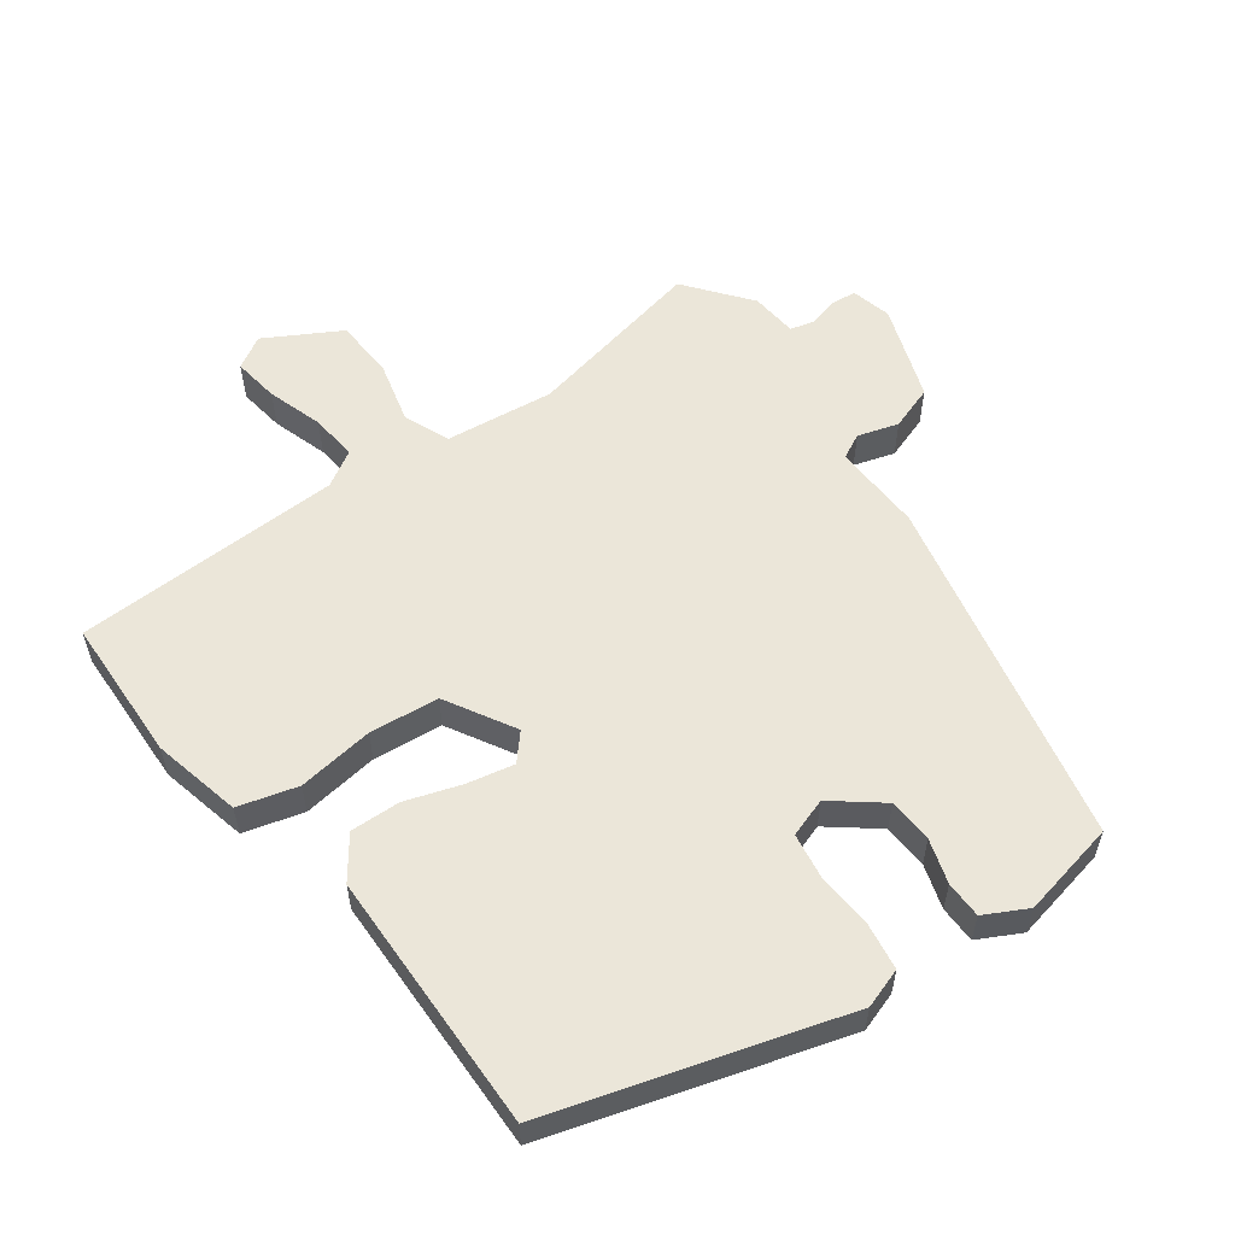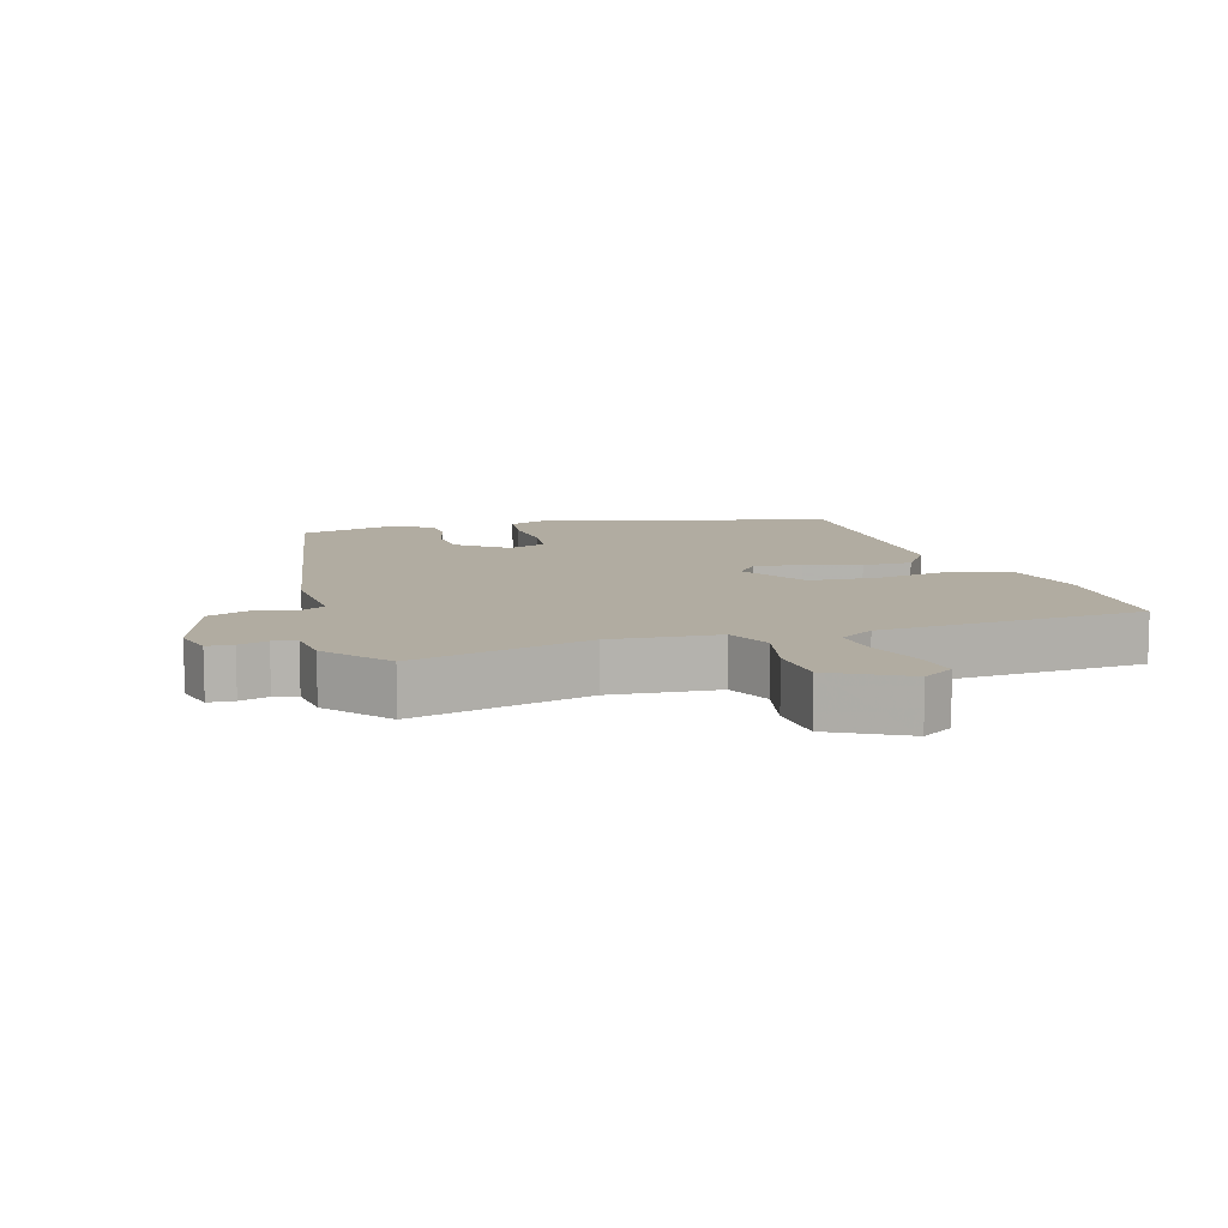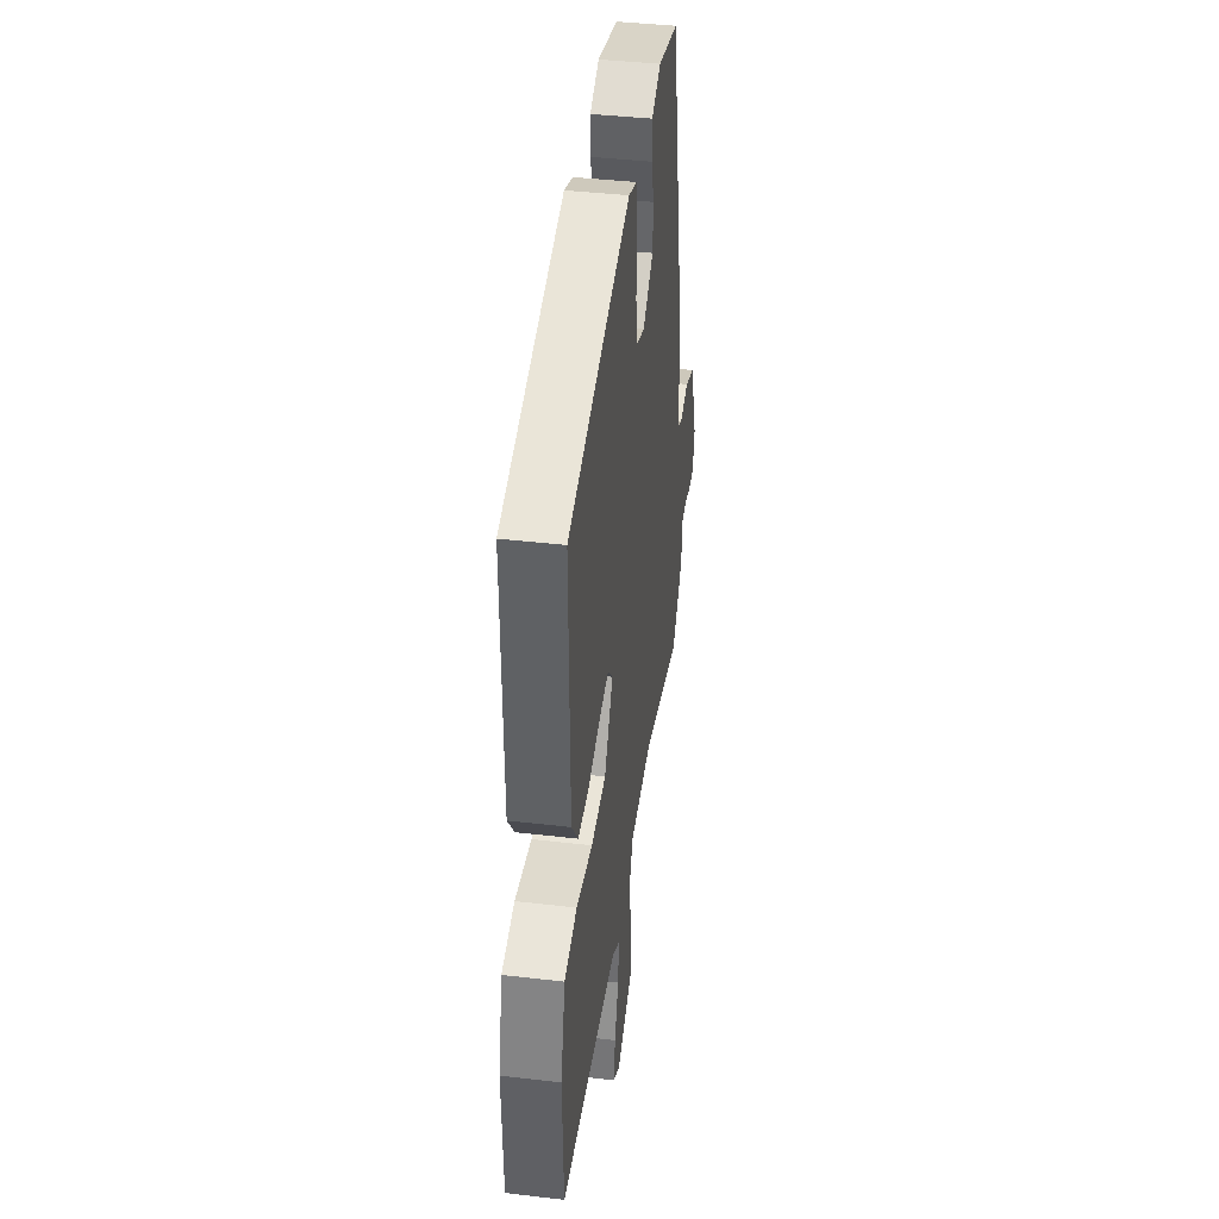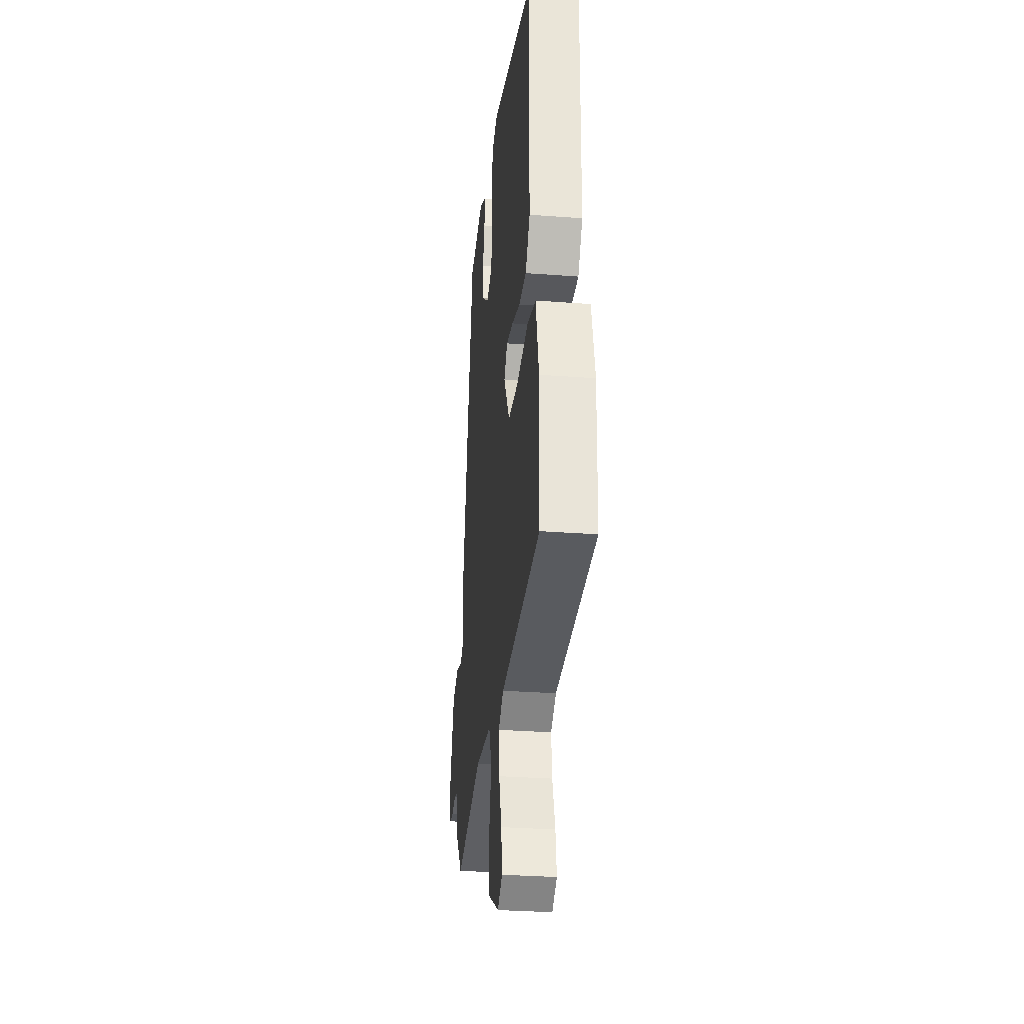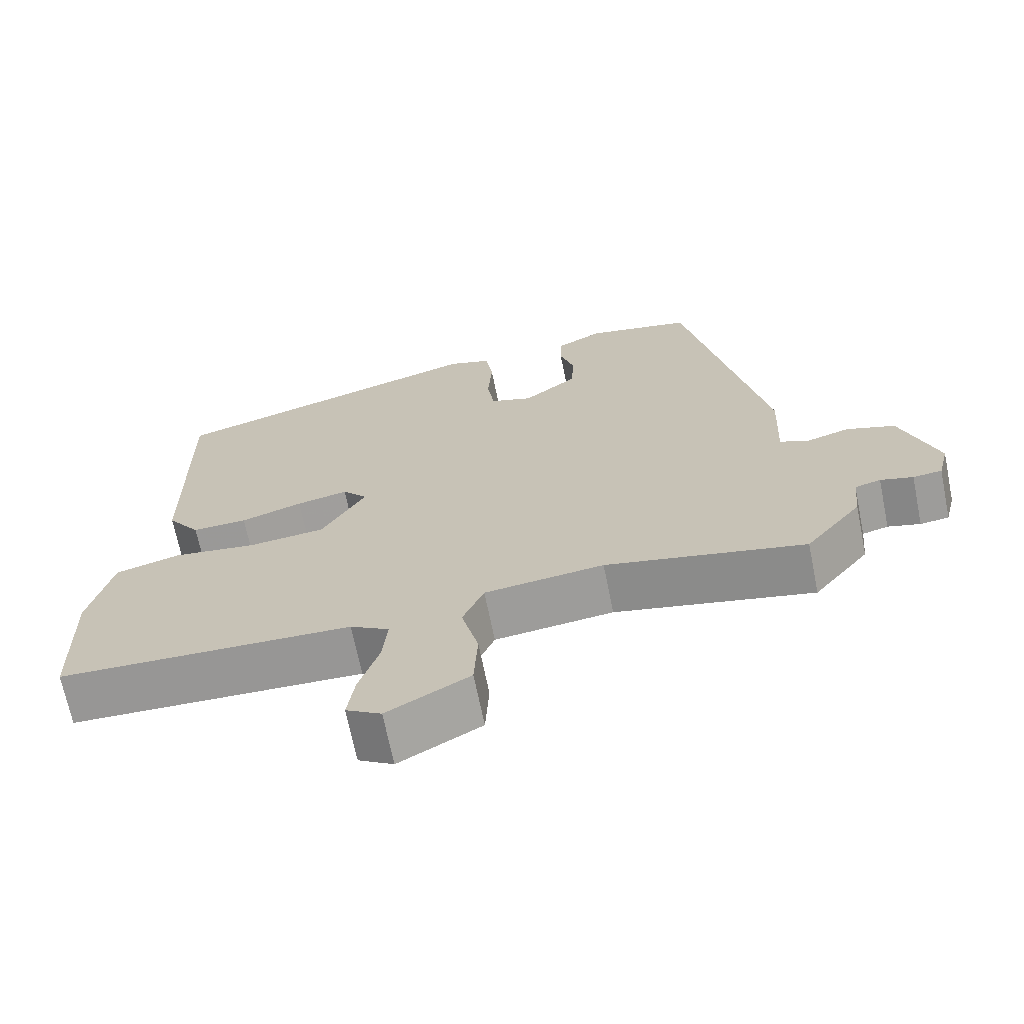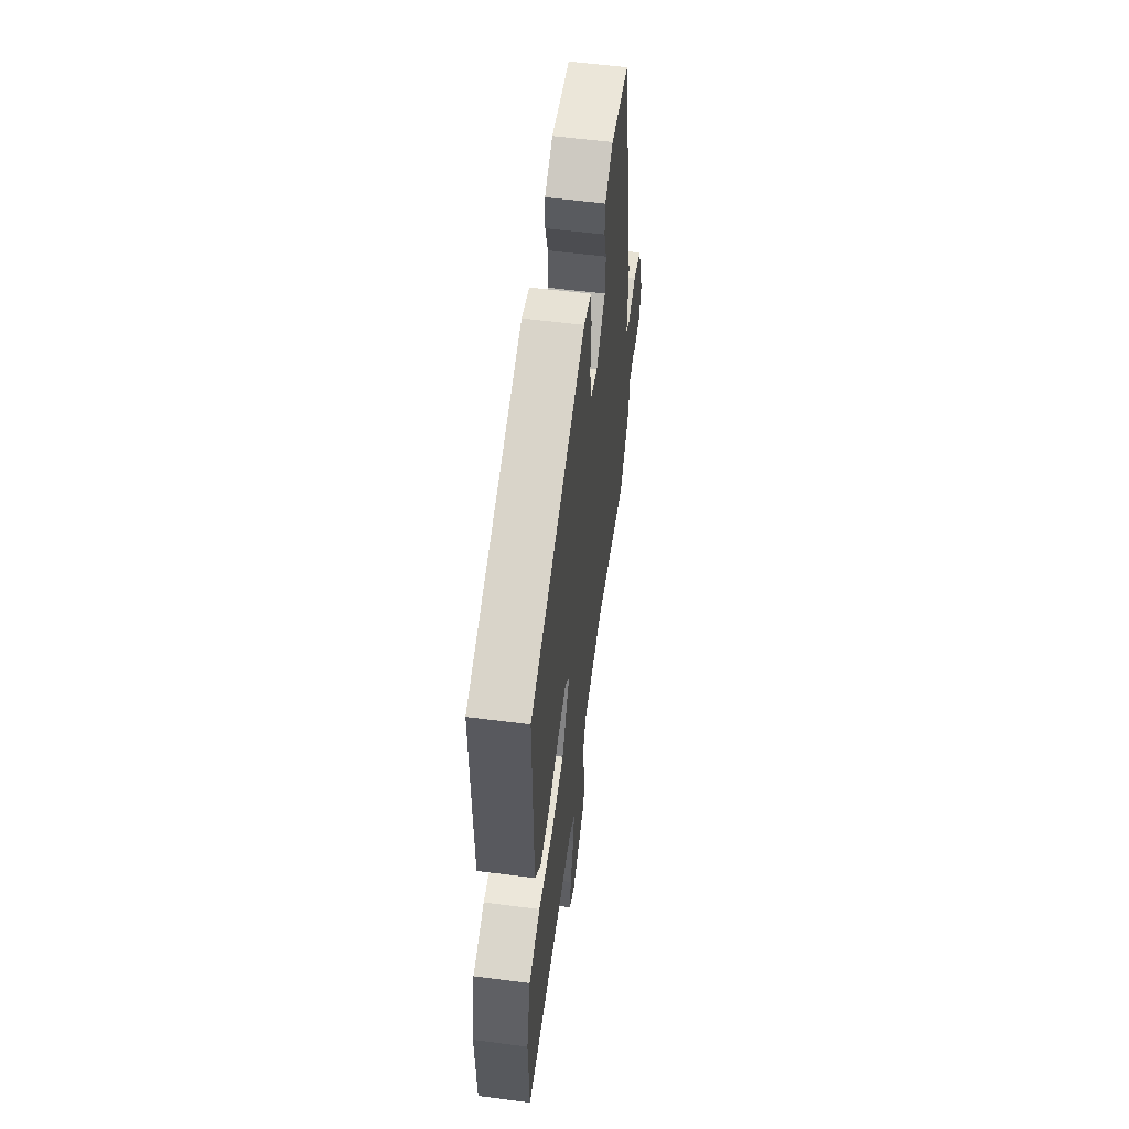
<metadata>
{"format":"obj","ext":"obj","renderer":"f3d","projection":"perspective","resolution":1024,"background":"white","views":[{"elev":56.9,"azim":-35.8,"up":"+Y"},{"elev":10.2,"azim":162.0,"up":"+Y"},{"elev":40.5,"azim":-81.8,"up":"+Z"},{"elev":-30.2,"azim":-96.3,"up":"+Z"},{"elev":-68.6,"azim":11.5,"up":"+Z"},{"elev":58.2,"azim":-82.4,"up":"+Z"}]}
</metadata>
<code>
v 0.471 0.07 -0.542
v 0.201 0.07 -0.484
v 0.039 0.07 -0.502
v 0.01 0.07 -0.57
v 0.033 0.07 -0.663
v 0.028 0.07 -0.753
v -0.084 0.07 -0.815
v -0.132 0.07 -0.786
v -0.122 0.07 -0.717
v -0.095 0.07 -0.634
v -0.088 0.07 -0.564
v -0.141 0.07 -0.532
v -0.542 0.07 -0.518
v -0.548 0.07 -0.302
v -0.517 0.07 -0.17
v -0.428 0.07 -0.146
v -0.314 0.07 -0.162
v -0.21 0.07 -0.152
v -0.15 0.07 -0.049
v -0.184 0.07 -0.01
v -0.254 0.07 -0.024
v -0.338 0.07 -0.051
v -0.413 0.07 -0.053
v -0.458 0.07 0.009
v -0.463 0.07 0.401
v -0.027 0.07 0.528
v 0.032 0.07 0.508
v 0.042 0.07 0.439
v 0.036 0.07 0.354
v 0.046 0.07 0.285
v 0.104 0.07 0.265
v 0.177 0.07 0.322
v 0.181 0.07 0.389
v 0.161 0.07 0.455
v 0.162 0.07 0.51
v 0.226 0.07 0.543
v 0.37 0.07 0.512
v 0.48 0.07 -0.015
v 0.474 0.07 -0.149
v 0.511 0.07 -0.168
v 0.572 0.07 -0.15
v 0.638 0.07 -0.173
v 0.687 0.07 -0.316
v 0.672 0.07 -0.376
v 0.633 0.07 -0.38
v 0.589 0.07 -0.368
v 0.554 0.07 -0.377
v 0.547 0.07 -0.447
v 0.471 0 -0.542
v 0.201 0 -0.484
v 0.039 0 -0.502
v 0.01 0 -0.57
v 0.033 0 -0.663
v 0.028 0 -0.753
v -0.084 0 -0.815
v -0.132 0 -0.786
v -0.122 0 -0.717
v -0.095 0 -0.634
v -0.088 0 -0.564
v -0.141 0 -0.532
v -0.542 0 -0.518
v -0.548 0 -0.302
v -0.517 0 -0.17
v -0.428 0 -0.146
v -0.314 0 -0.162
v -0.21 0 -0.152
v -0.15 0 -0.049
v -0.184 0 -0.01
v -0.254 0 -0.024
v -0.338 0 -0.051
v -0.413 0 -0.053
v -0.458 0 0.009
v -0.463 0 0.401
v -0.027 0 0.528
v 0.032 0 0.508
v 0.042 0 0.439
v 0.036 0 0.354
v 0.046 0 0.285
v 0.104 0 0.265
v 0.177 0 0.322
v 0.181 0 0.389
v 0.161 0 0.455
v 0.162 0 0.51
v 0.226 0 0.543
v 0.37 0 0.512
v 0.48 0 -0.015
v 0.474 0 -0.149
v 0.511 0 -0.168
v 0.572 0 -0.15
v 0.638 0 -0.173
v 0.687 0 -0.316
v 0.672 0 -0.376
v 0.633 0 -0.38
v 0.589 0 -0.368
v 0.554 0 -0.377
v 0.547 0 -0.447
f 47 48 1 2
f 43 44 45 46
f 43 46 47
f 40 41 42 43
f 39 40 43 47
f 36 37 38 39
f 33 34 35 36
f 32 33 36 39
f 31 32 39 47
f 26 27 28 29
f 26 29 30
f 25 26 30
f 21 22 23 24
f 20 21 24 25
f 19 20 25 30
f 14 15 16 17
f 12 13 14 17
f 11 12 17 18
f 7 8 9 10
f 7 10 11
f 4 5 6 7
f 4 7 11
f 3 4 11 18
f 19 30 31 47
f 18 19 47
f 2 3 18 47
f 50 49 96 95
f 94 93 92 91
f 95 94 91
f 91 90 89 88
f 95 91 88 87
f 87 86 85 84
f 84 83 82 81
f 87 84 81 80
f 95 87 80 79
f 77 76 75 74
f 78 77 74
f 78 74 73
f 72 71 70 69
f 73 72 69 68
f 78 73 68 67
f 65 64 63 62
f 65 62 61 60
f 66 65 60 59
f 58 57 56 55
f 59 58 55
f 55 54 53 52
f 59 55 52
f 66 59 52 51
f 95 79 78 67
f 95 67 66
f 95 66 51 50
f 1 49 50 2
f 2 50 51 3
f 3 51 52 4
f 4 52 53 5
f 5 53 54 6
f 6 54 55 7
f 7 55 56 8
f 8 56 57 9
f 9 57 58 10
f 10 58 59 11
f 11 59 60 12
f 12 60 61 13
f 13 61 62 14
f 14 62 63 15
f 15 63 64 16
f 16 64 65 17
f 17 65 66 18
f 18 66 67 19
f 19 67 68 20
f 20 68 69 21
f 21 69 70 22
f 22 70 71 23
f 23 71 72 24
f 24 72 73 25
f 25 73 74 26
f 26 74 75 27
f 27 75 76 28
f 28 76 77 29
f 29 77 78 30
f 30 78 79 31
f 31 79 80 32
f 32 80 81 33
f 33 81 82 34
f 34 82 83 35
f 35 83 84 36
f 36 84 85 37
f 37 85 86 38
f 38 86 87 39
f 39 87 88 40
f 40 88 89 41
f 41 89 90 42
f 42 90 91 43
f 43 91 92 44
f 44 92 93 45
f 45 93 94 46
f 46 94 95 47
f 47 95 96 48
f 48 96 49 1

</code>
